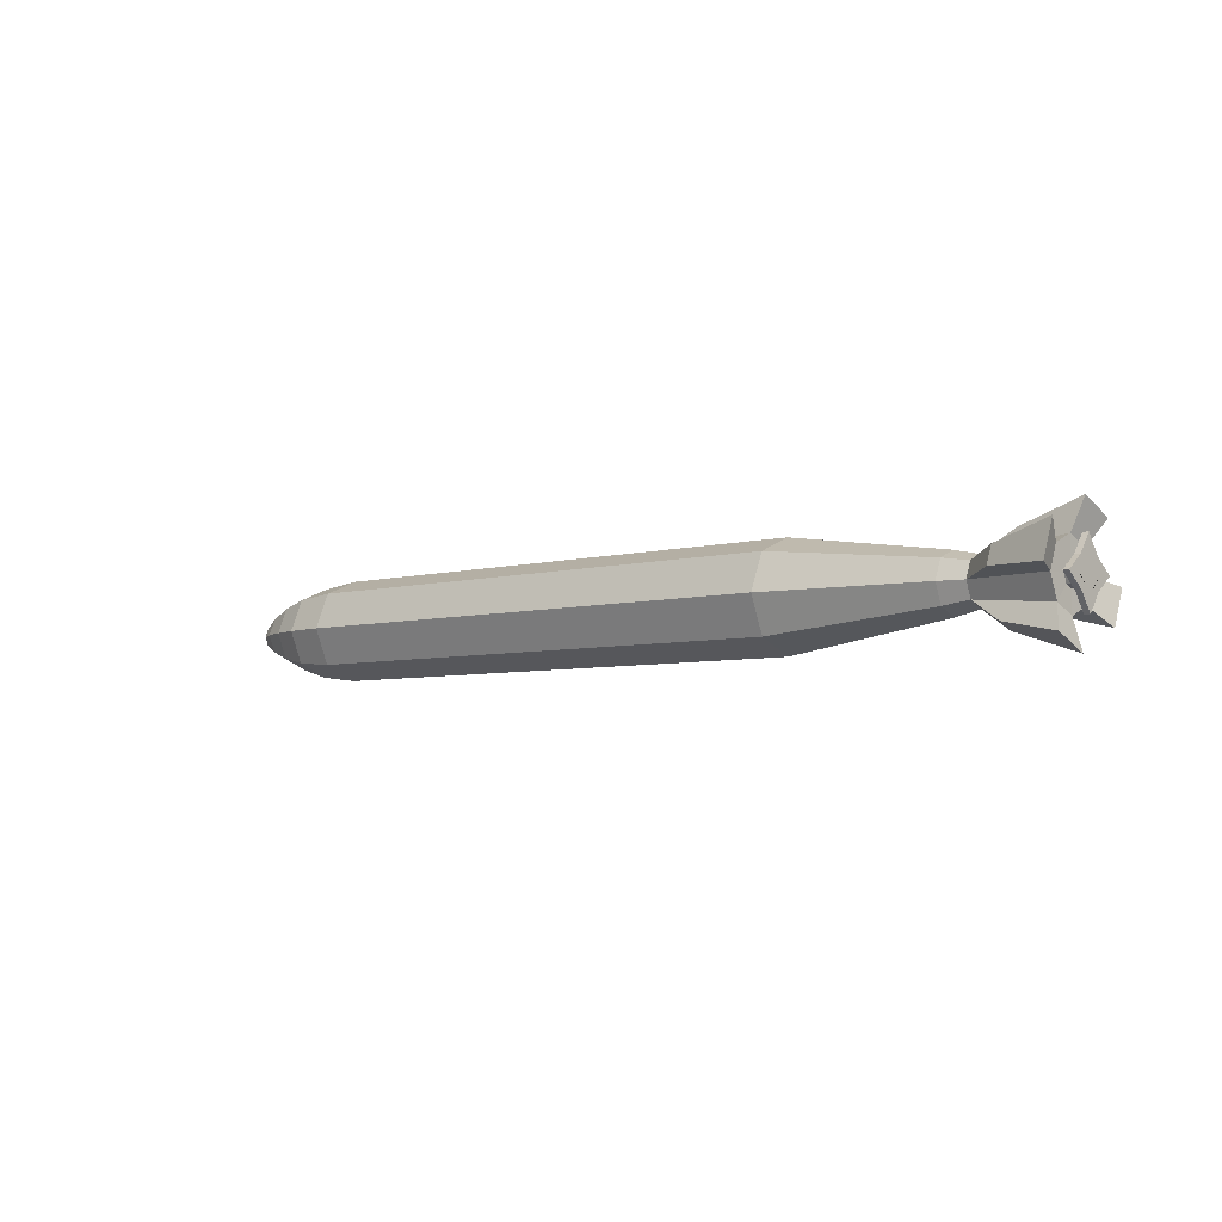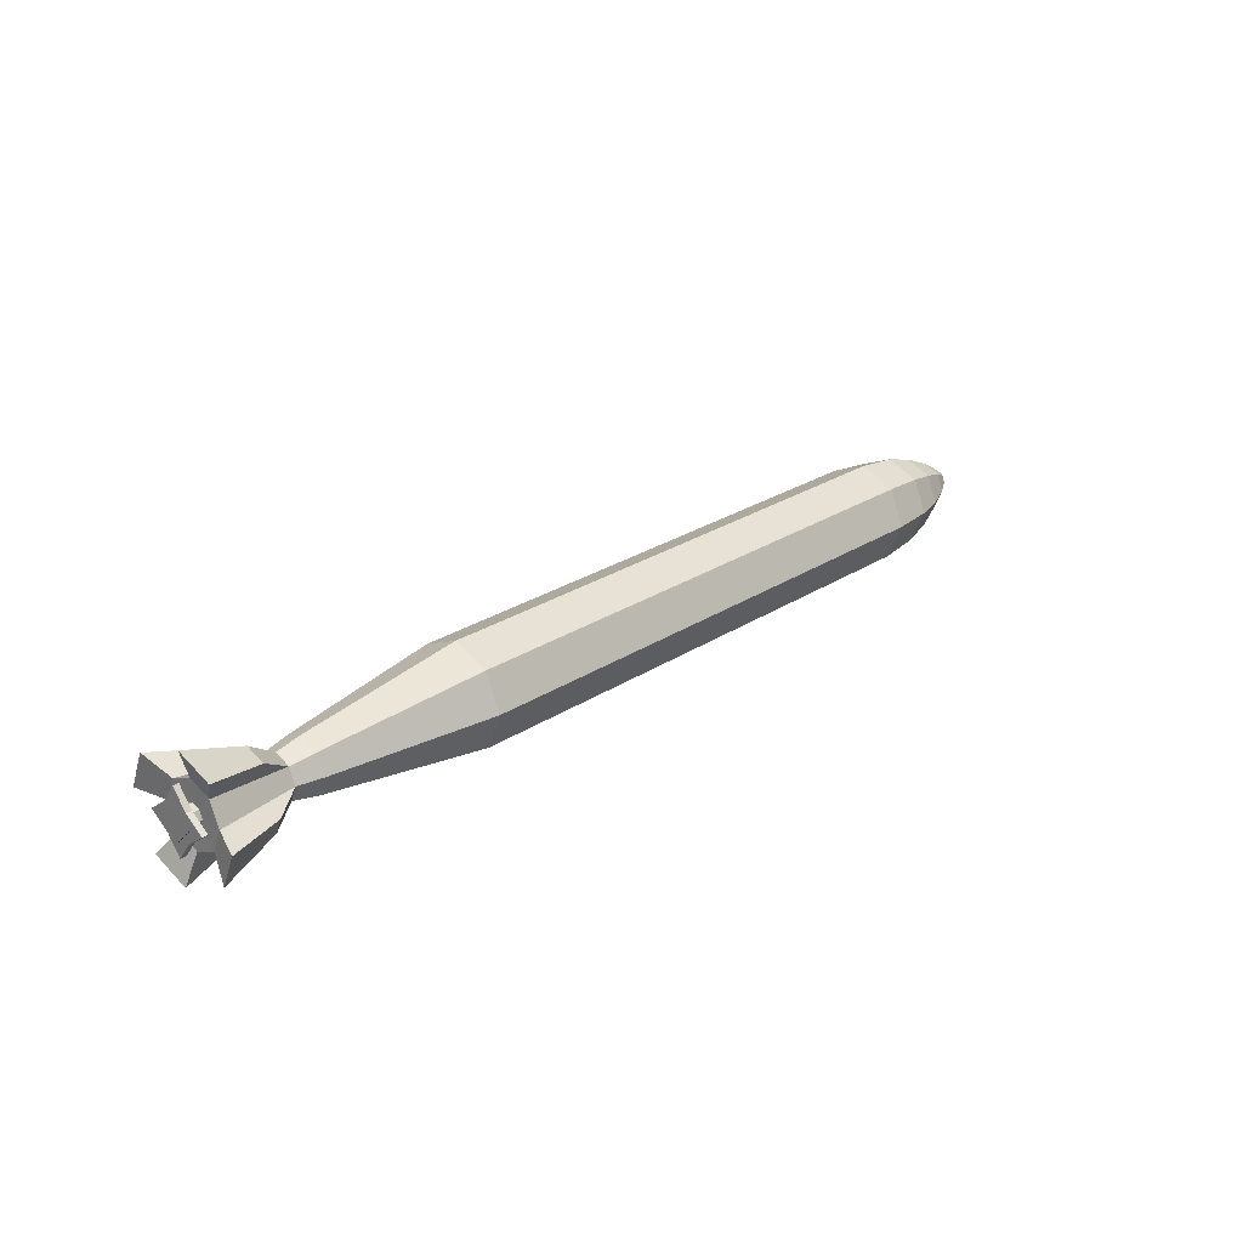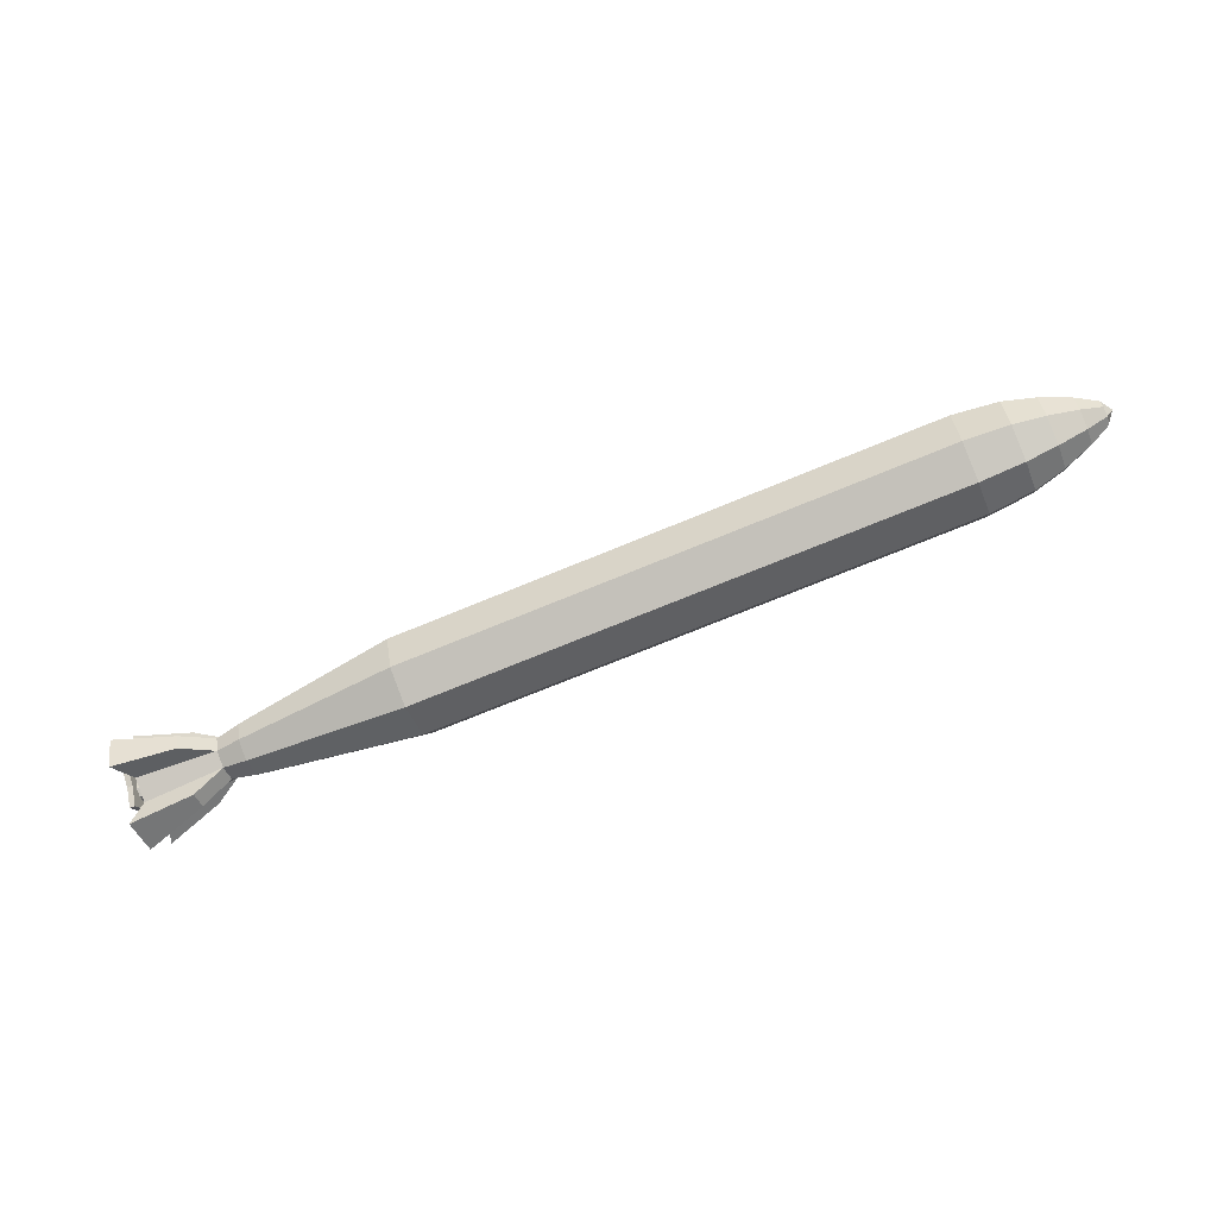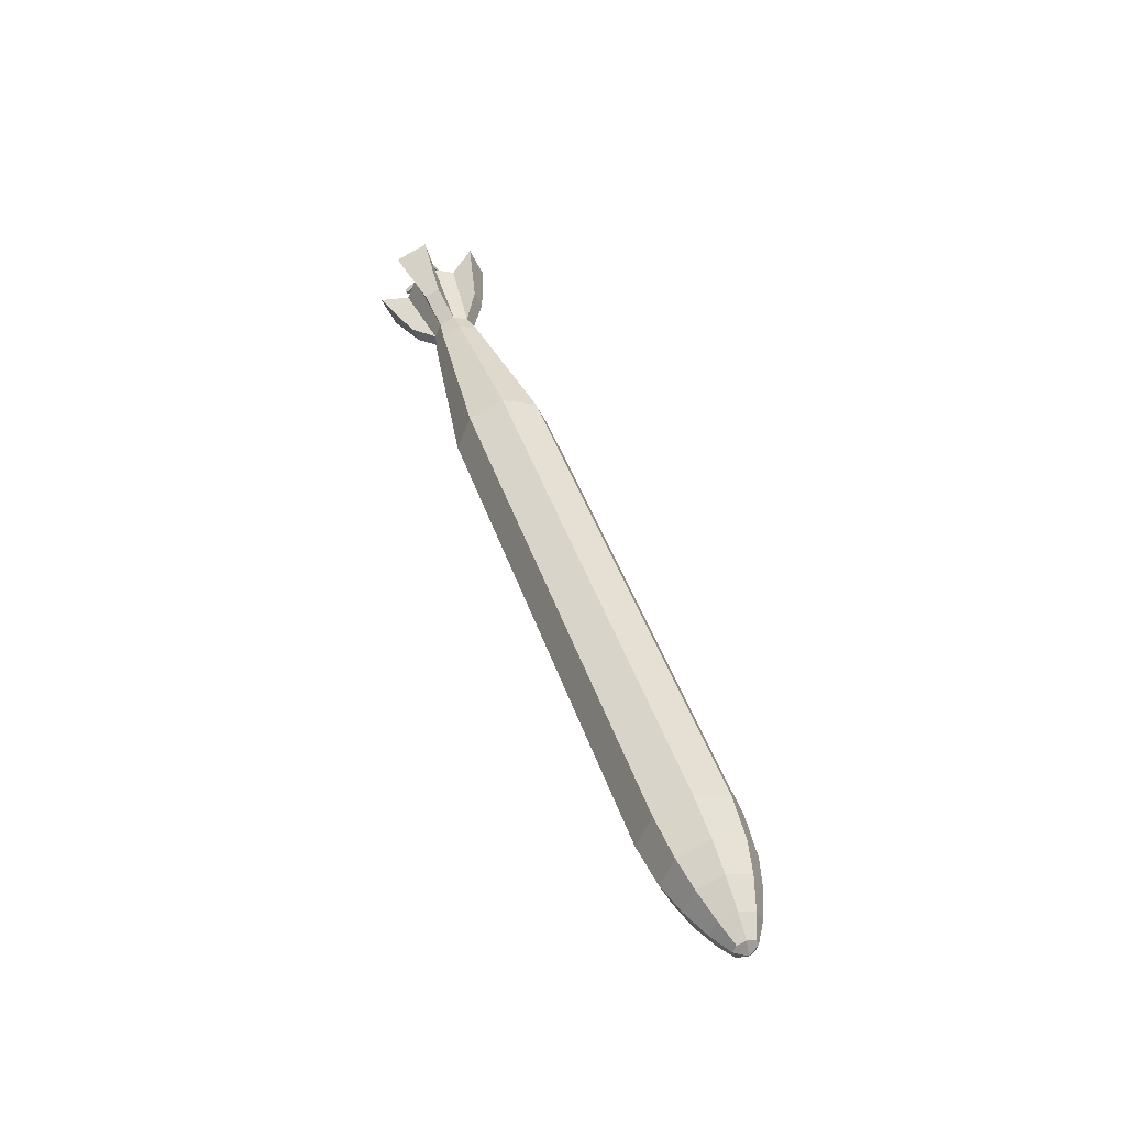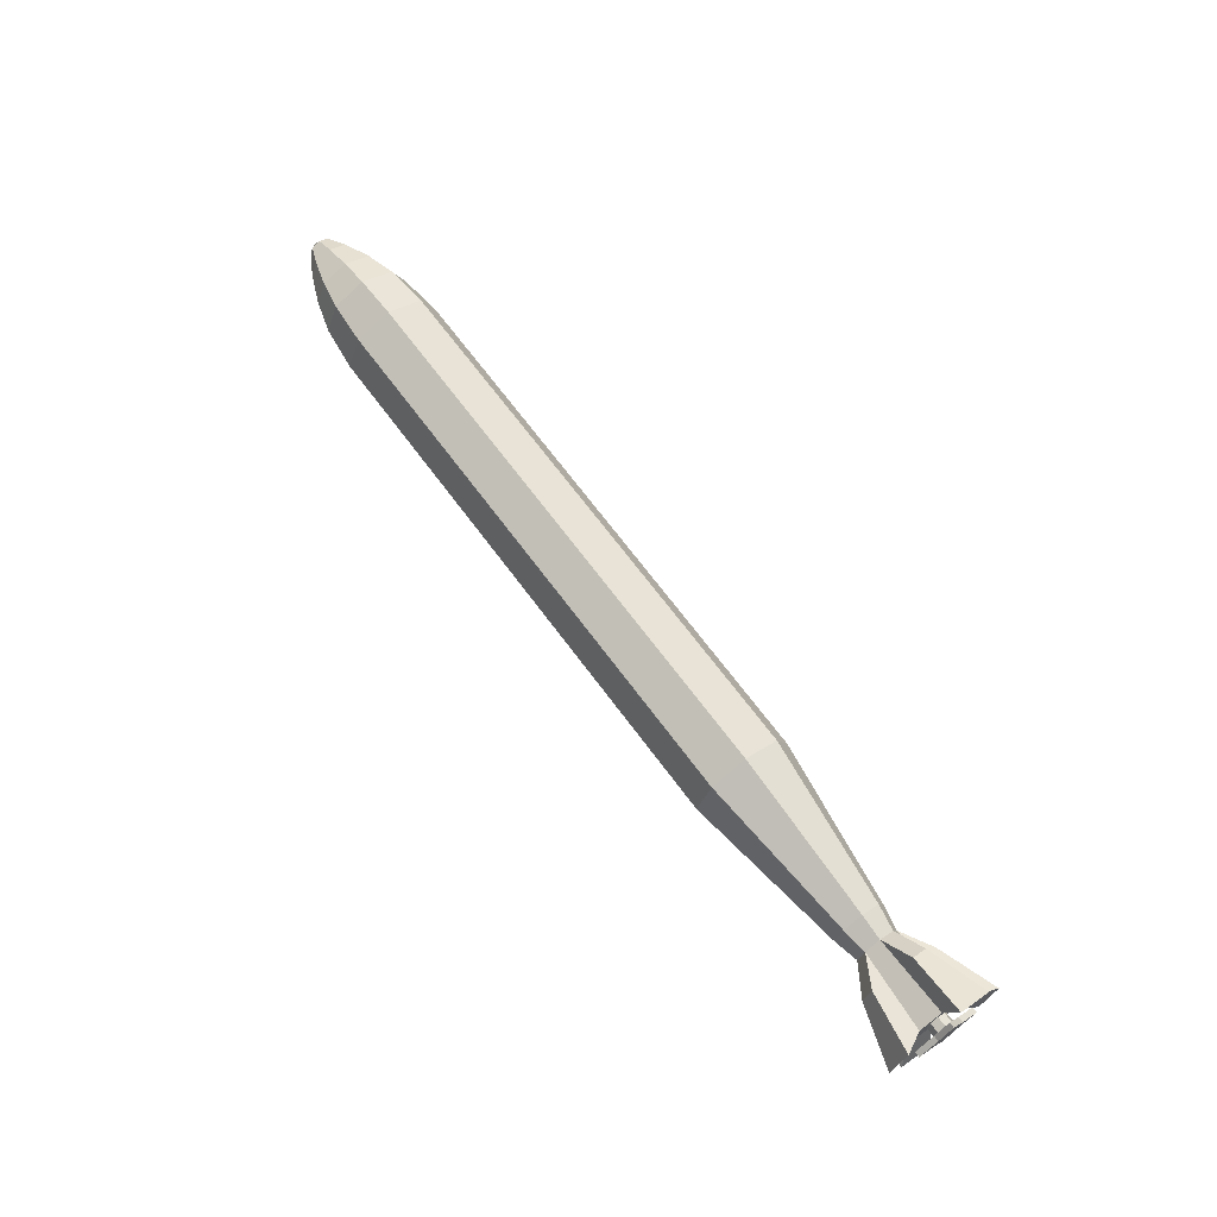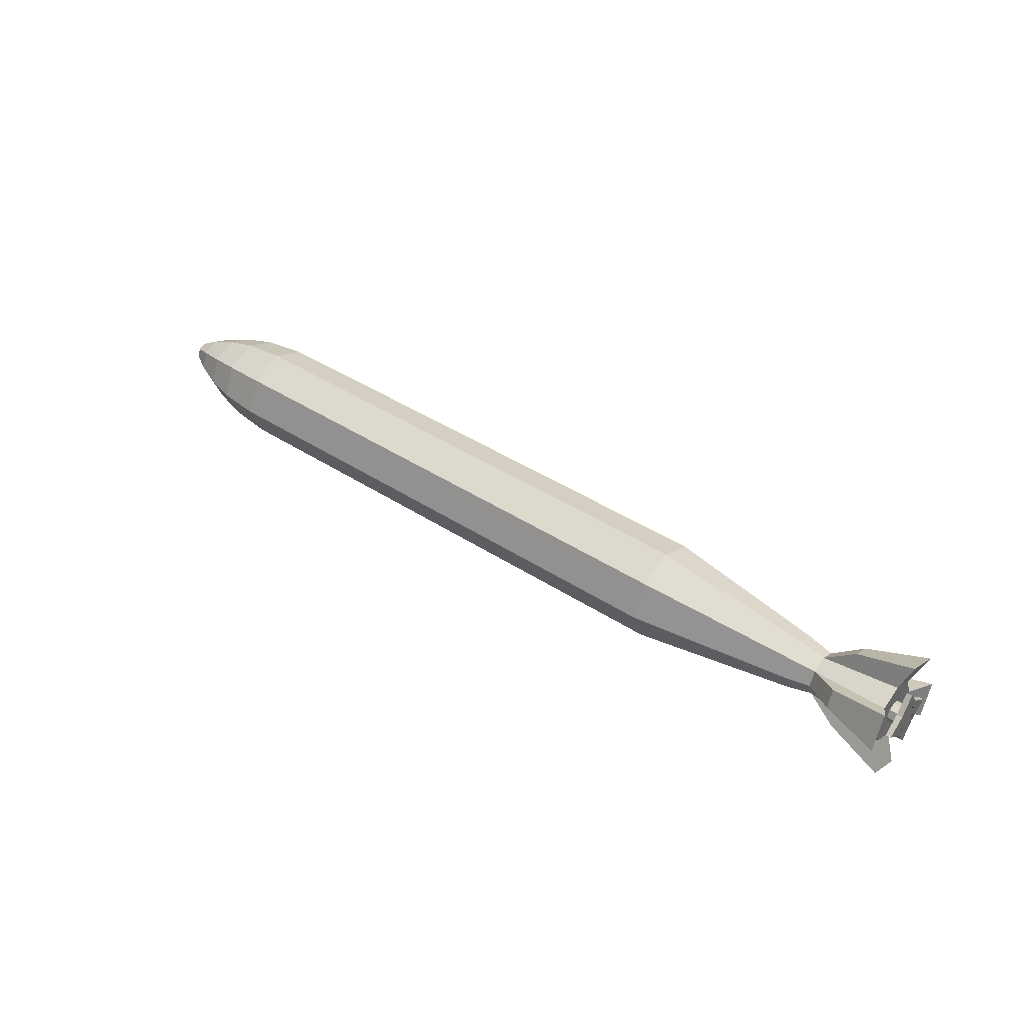
<metadata>
{"format":"obj","ext":"obj","renderer":"f3d","projection":"perspective","resolution":1024,"background":"white","views":[{"elev":-5.2,"azim":-138.7,"up":"+Y"},{"elev":25.3,"azim":-46.6,"up":"+Y"},{"elev":-70.1,"azim":22.7,"up":"+Y"},{"elev":44.7,"azim":71.6,"up":"+Z"},{"elev":68.2,"azim":-126.5,"up":"+Z"},{"elev":41.1,"azim":-141.5,"up":"+Y"}]}
</metadata>
<code>
o TorpedoTest
v 1.241 0 -0.1535
v 1.241 -0.1085 -0.1085
v 1.241 -0.1535 0
v 1.241 -0.1085 0.1085
v 1.241 0 0.1535
v 1.241 0.1085 0.1085
v 1.241 0.1535 0
v 1.241 0.1085 -0.1085
v -0.9082 -0 -0.08219
v -0.4136 -0 -0.1535
v 0 0 -0.1535
v 0.4136 0 -0.1535
v 0.8271 0 -0.1535
v 0.8271 -0.1085 -0.1085
v 0.4136 -0.1085 -0.1085
v -0 -0.1085 -0.1085
v -0.4136 -0.1085 -0.1085
v -0.9082 -0.05812 -0.05812
v 0.8271 -0.1535 0
v 0.4136 -0.1535 0
v -0 -0.1535 0
v -0.4136 -0.1535 0
v -0.9082 -0.08219 -0
v 0.8271 -0.1085 0.1085
v 0.4136 -0.1085 0.1085
v -0 -0.1085 0.1085
v -0.4136 -0.1085 0.1085
v -0.9082 -0.05812 0.05812
v 0.8271 0 0.1535
v 0.4136 0 0.1535
v -0 -0 0.1535
v -0.4136 -0 0.1535
v -0.9082 -0 0.08219
v 0.8271 0.1085 0.1085
v 0.4136 0.1085 0.1085
v -0 0.1085 0.1085
v -0.4136 0.1085 0.1085
v -0.9082 0.05812 0.05812
v 0.8271 0.1535 0
v 0.4136 0.1535 0
v -0 0.1535 0
v -0.4136 0.1535 0
v -0.9082 0.08219 -0
v 0.8271 0.1085 -0.1085
v 0.4136 0.1085 -0.1085
v -0 0.1085 -0.1085
v -0.4136 0.1085 -0.1085
v -0.9082 0.05812 -0.05812
v 1.622 -0.02625 -0.02625
v 1.622 0 -0.03555
v 1.622 -0.03555 0
v 1.622 -0.02625 0.02625
v 1.622 0 0.03555
v 1.622 0.02625 0.02625
v 1.622 0.03555 0
v 1.622 0.02625 -0.02625
v 1.375 -0.09749 -0.09749
v 1.47 -0.07814 -0.07814
v 1.47 -0.1105 0
v 1.375 -0.1379 0
v 1.375 0 0.1379
v 1.47 0 0.1105
v 1.47 0.07814 0.07814
v 1.375 0.09749 0.09749
v 1.375 0.09749 -0.09749
v 1.47 0.07814 -0.07814
v 1.47 0 -0.1105
v 1.375 0 -0.1379
v 1.47 -0.07814 0.07814
v 1.375 -0.09749 0.09749
v 1.47 0.1105 0
v 1.375 0.1379 0
v 1.645 0 -1e-06
v 1.559 -0.05162 -0.05162
v 1.559 0 -0.073
v 1.559 -0.073 0
v 1.559 -0.05162 0.05162
v 1.559 0 0.073
v 1.559 0.05162 0.05162
v 1.559 0.073 0
v 1.559 0.05162 -0.05162
v -1.222 -0 -0.03222
v -1.222 -0.02278 -0.02278
v -1.222 -0.03222 0
v -1.222 -0.02278 0.02278
v -1.222 -0 0.03222
v -1.222 0.02278 0.02278
v -1.222 0.03222 0
v -1.222 0.02278 -0.02278
v -1.27 -0 0
v -1.074 0.07432 -0.1027
v -1.074 0.1019 0.07619
v -1.223 0.09657 -0
v -1.223 0.06829 0.06829
v -1.223 -0 0.09657
v -1.223 -0.06829 0.06829
v -1.074 0.02008 -0.1252
v -1.223 -0.06829 -0.06829
v -0.9832 -0.04666 0.04666
v -1.074 -0.1243 -0.02217
v -0.9832 0.06598 -0
v -1.256 -0.1853 -0.01237
v -0.9832 -0.04666 -0.04666
v -0.9832 -0 0.06598
v -1.256 0.0136 -0.1848
v -0.9832 0.04666 -0.04666
v -1.223 0.06829 -0.06829
v -1.223 -0 -0.09657
v -1.256 0.1211 -0.1403
v -1.074 -0.02433 0.1234
v -1.074 -0.1036 -0.07223
v -1.256 -0.1398 -0.1223
v -1.074 0.126 0.0182
v -1.223 -0.09657 -0
v -1.074 -0.07007 0.1045
v -1.256 -0.01746 0.1832
v -0.9832 -0.06598 -0
v -0.9832 0.04666 0.04666
v -1.256 -0.1172 0.1419
v -1.256 0.1849 0.01333
v -0.9832 -0 -0.06598
v -1.256 0.1402 0.1213
v -1.27 -0.04055 -0.04055
v -1.253 -0 -0.03308
v -1.253 -0 0.03308
v -1.253 -0.03308 0
v -1.253 0.03308 0
v -1.253 0.02339 -0.02339
v -1.253 0.02339 0.02339
v -1.253 -0.02339 0.02339
v -1.253 -0.02339 -0.02339
v -1.27 -0 -0.05127
v -1.27 -0 0.05127
v -1.27 -0.05127 0
v -1.27 0.05127 0
v -1.27 0.02441 -0.02441
v -1.27 0.02441 0.02441
v -1.27 -0.02441 0.02441
v -1.27 -0.02441 -0.02441
v -1.253 -0.04055 -0.04055
v -1.253 -0.0956 0
v -1.27 -0.0956 0
v -1.27 0.0956 0
v -1.253 0.0956 0
v -1.253 0.04055 -0.04055
v -1.27 0.04055 -0.04055
v -1.253 -0 -0.0956
v -1.253 0.04055 0.04055
v -1.253 -0 0.0956
v -1.253 -0.04055 0.04055
v -1.27 -0 -0.0956
v -1.27 0.04055 0.04055
v -1.27 -0 0.0956
v -1.27 -0.04055 0.04055
f 13 1 2 14
f 14 2 3 19
f 19 3 4 24
f 24 4 5 29
f 29 5 6 34
f 34 6 7 39
f 59 58 74 76
f 39 7 8 44
f 44 8 1 13
f 48 47 10 9
f 47 46 11 10
f 46 45 12 11
f 45 44 13 12
f 43 42 47 48
f 42 41 46 47
f 41 40 45 46
f 40 39 44 45
f 38 37 42 43
f 37 36 41 42
f 36 35 40 41
f 35 34 39 40
f 33 32 37 38
f 32 31 36 37
f 31 30 35 36
f 30 29 34 35
f 28 27 32 33
f 27 26 31 32
f 26 25 30 31
f 25 24 29 30
f 23 22 27 28
f 22 21 26 27
f 21 20 25 26
f 20 19 24 25
f 18 17 22 23
f 17 16 21 22
f 16 15 20 21
f 15 14 19 20
f 9 10 17 18
f 10 11 16 17
f 11 12 15 16
f 12 13 14 15
f 63 62 78 79
f 67 66 81 75
f 58 67 75 74
f 69 59 76 77
f 71 63 79 80
f 62 69 77 78
f 66 71 80 81
f 8 7 72 65
f 65 72 71 66
f 5 4 70 61
f 61 70 69 62
f 7 6 64 72
f 72 64 63 71
f 4 3 60 70
f 70 60 59 69
f 2 1 68 57
f 57 68 67 58
f 1 8 65 68
f 68 65 66 67
f 6 5 61 64
f 64 61 62 63
f 3 2 57 60
f 60 57 58 59
f 56 55 73 50
f 50 73 51 49
f 51 73 53 52
f 73 55 54 53
f 50 49 74 75
f 49 51 76 74
f 51 52 77 76
f 52 53 78 77
f 53 54 79 78
f 54 55 80 79
f 55 56 81 80
f 56 50 75 81
f 117 99 96 114
f 99 104 110 115
f 96 99 115 119
f 104 118 94 95
f 121 103 98 108
f 108 107 109 105
f 106 121 97 91
f 101 106 107 93
f 86 87 129 125
f 84 85 130 126
f 82 83 131 124
f 89 82 124 128
f 82 89 107 108
f 89 88 93 107
f 88 87 94 93
f 87 86 95 94
f 86 85 96 95
f 85 84 114 96
f 84 83 98 114
f 83 82 108 98
f 43 48 106 101
f 28 33 104 99
f 48 9 121 106
f 9 18 103 121
f 33 38 118 104
f 18 23 117 103
f 38 43 101 118
f 23 28 99 117
f 121 108 105 97
f 103 117 100 111
f 101 93 120 113
f 93 94 122 120
f 107 106 91 109
f 117 114 102 100
f 94 118 92 122
f 114 98 112 102
f 104 95 116 110
f 95 96 119 116
f 118 101 113 92
f 98 103 111 112
f 115 110 116 119
f 91 97 105 109
f 111 100 102 112
f 92 113 120 122
f 136 135 143 146
f 129 127 144 148
f 132 136 146 151
f 127 128 145 144
f 88 89 128 127
f 83 84 126 131
f 85 86 125 130
f 87 88 127 129
f 136 132 90 135
f 133 90 134 138
f 134 90 132 139
f 135 90 133 137
f 139 132 151 123
f 128 124 147 145
f 134 139 123 142
f 124 131 140 147
f 148 144 143 152
f 150 149 153 154
f 140 141 142 123
f 144 145 146 143
f 145 147 151 146
f 147 140 123 151
f 141 150 154 142
f 149 148 152 153
f 125 129 148 149
f 135 137 152 143
f 130 125 149 150
f 137 133 153 152
f 126 130 150 141
f 133 138 154 153
f 131 126 141 140
f 138 134 142 154

</code>
